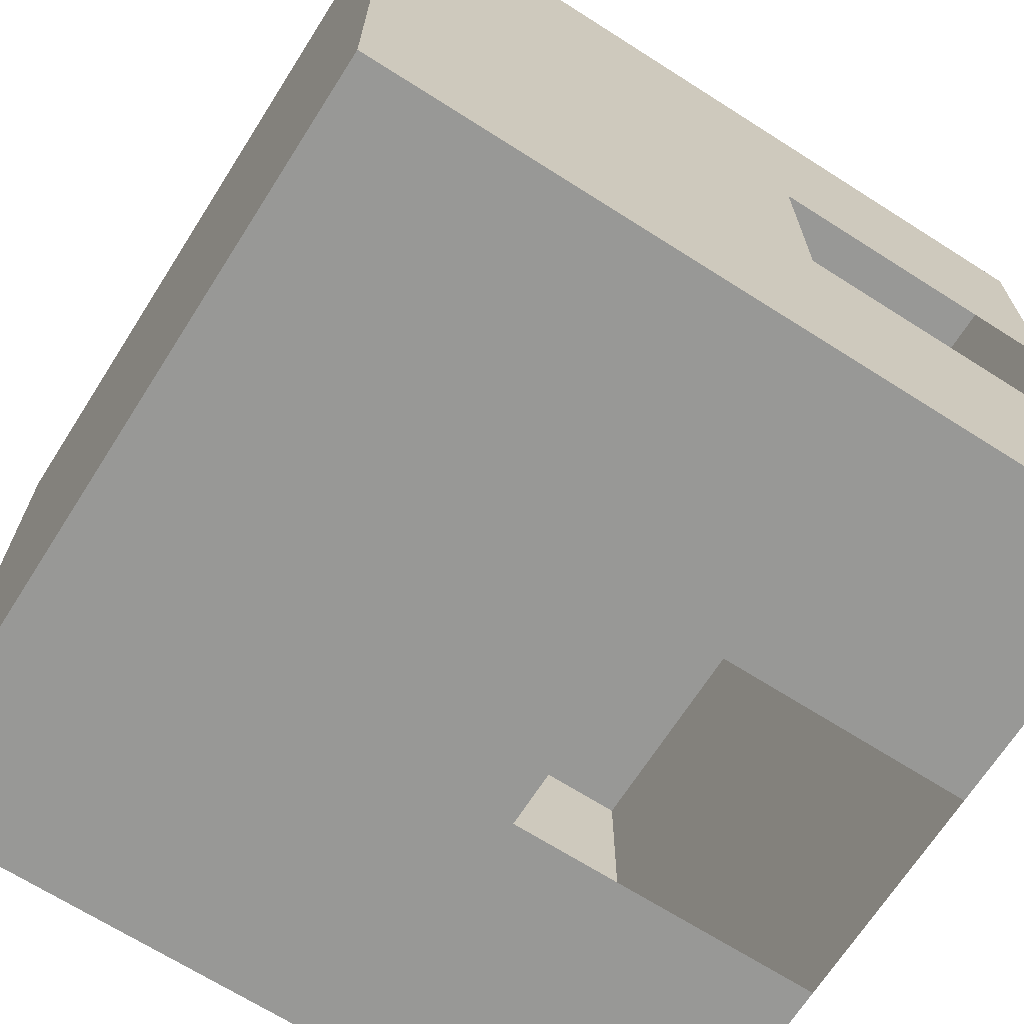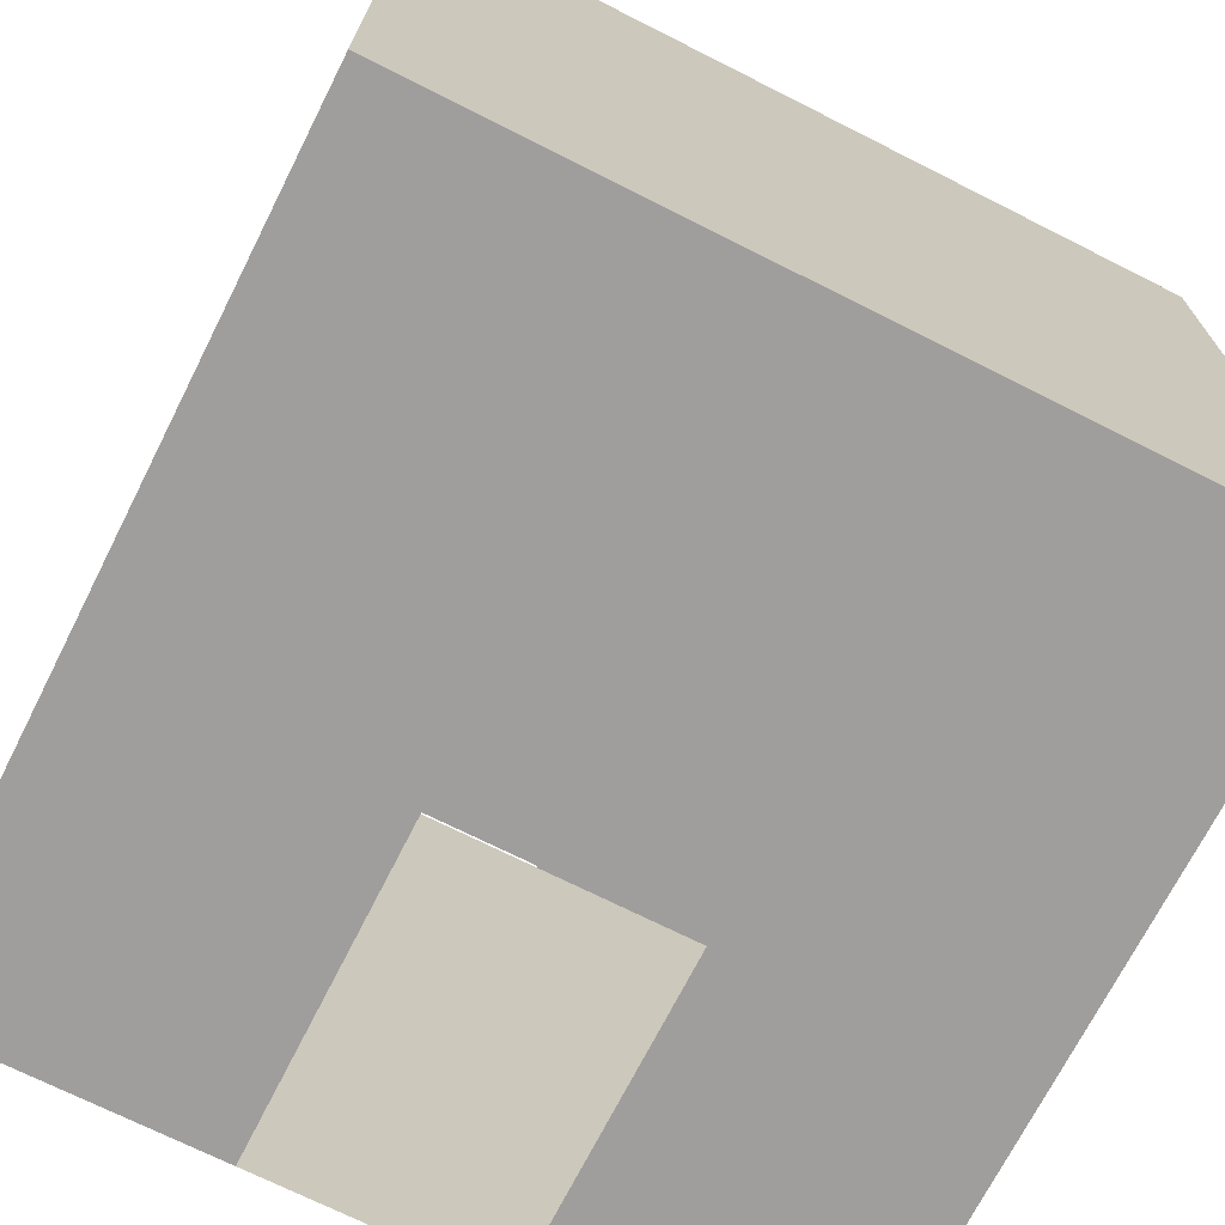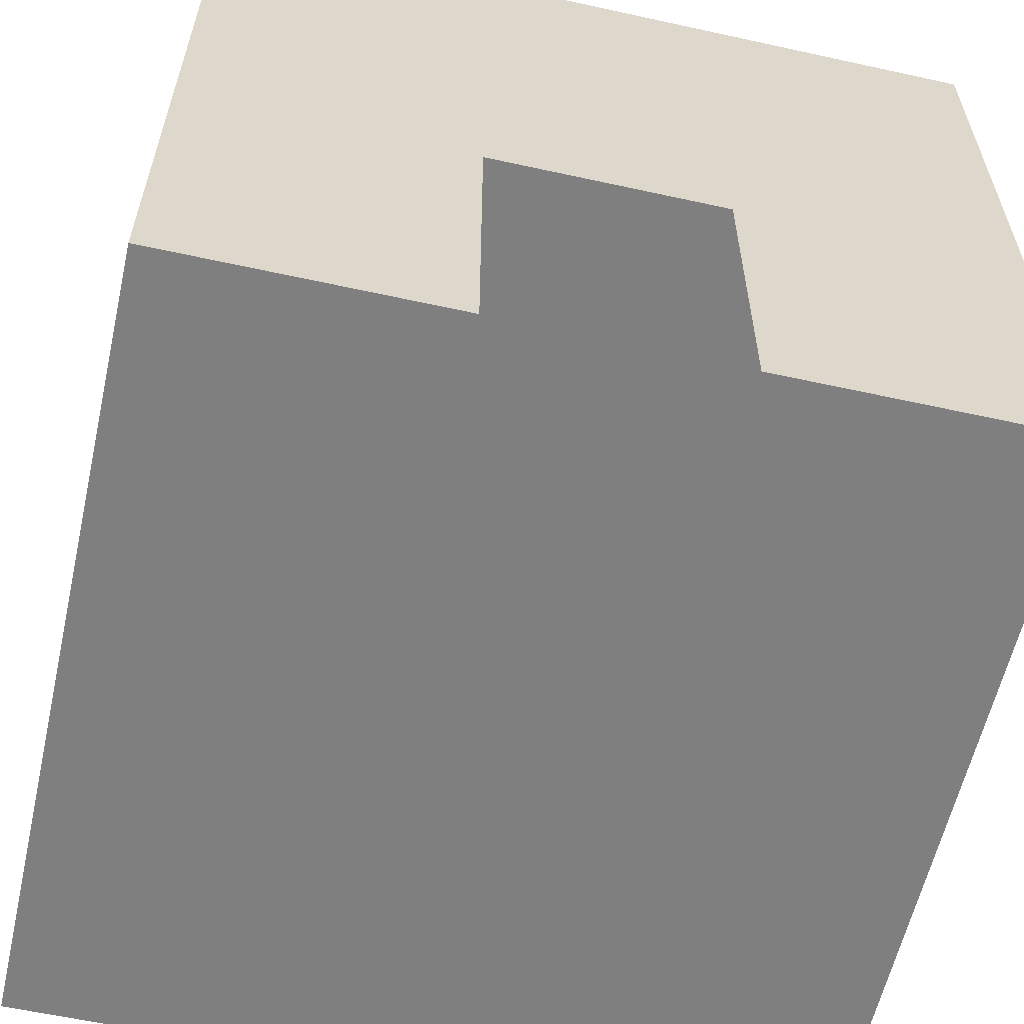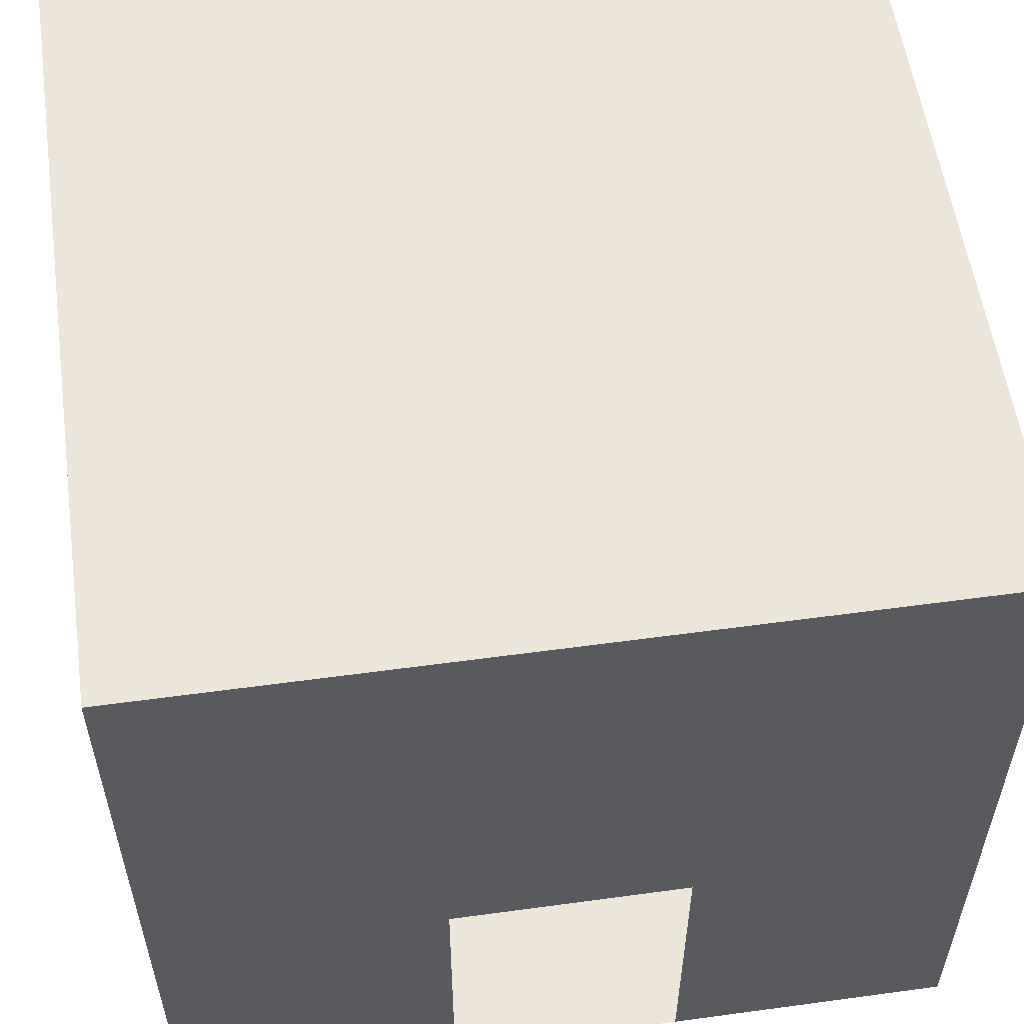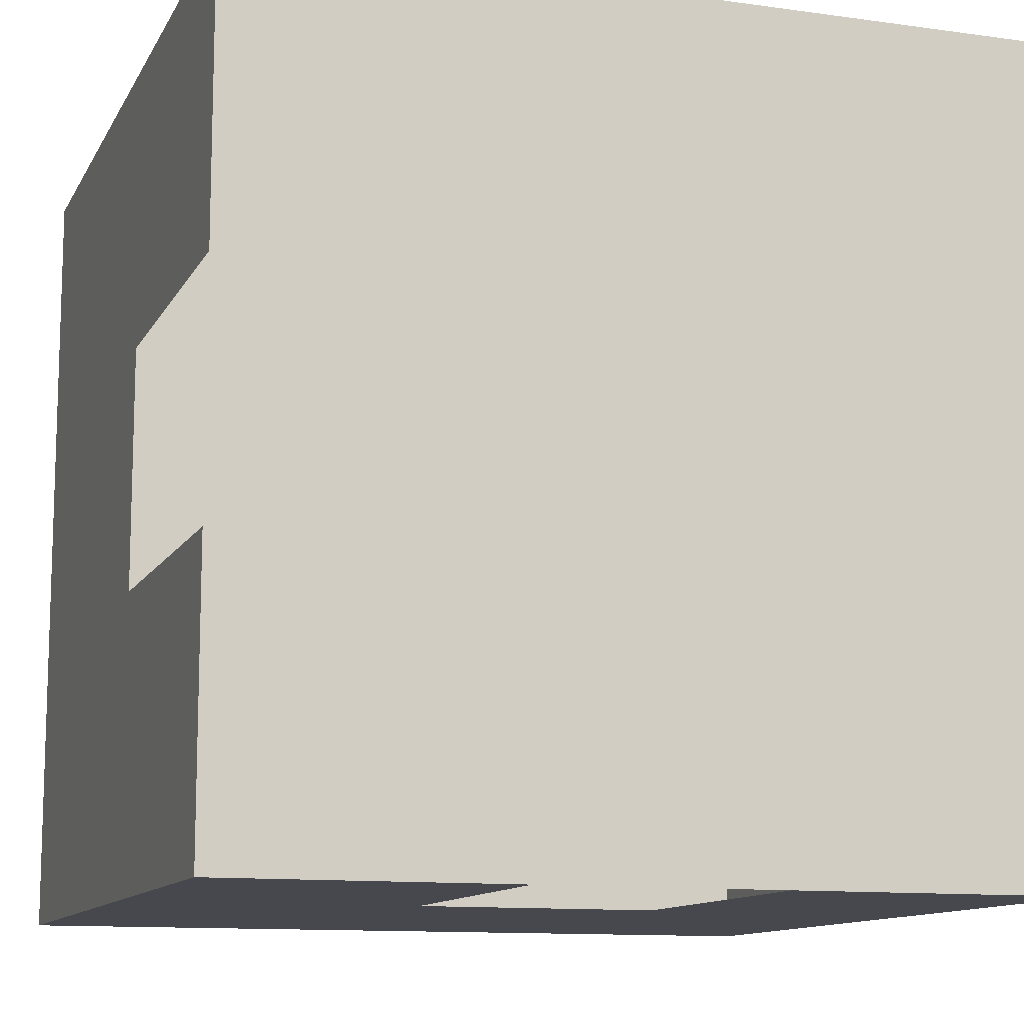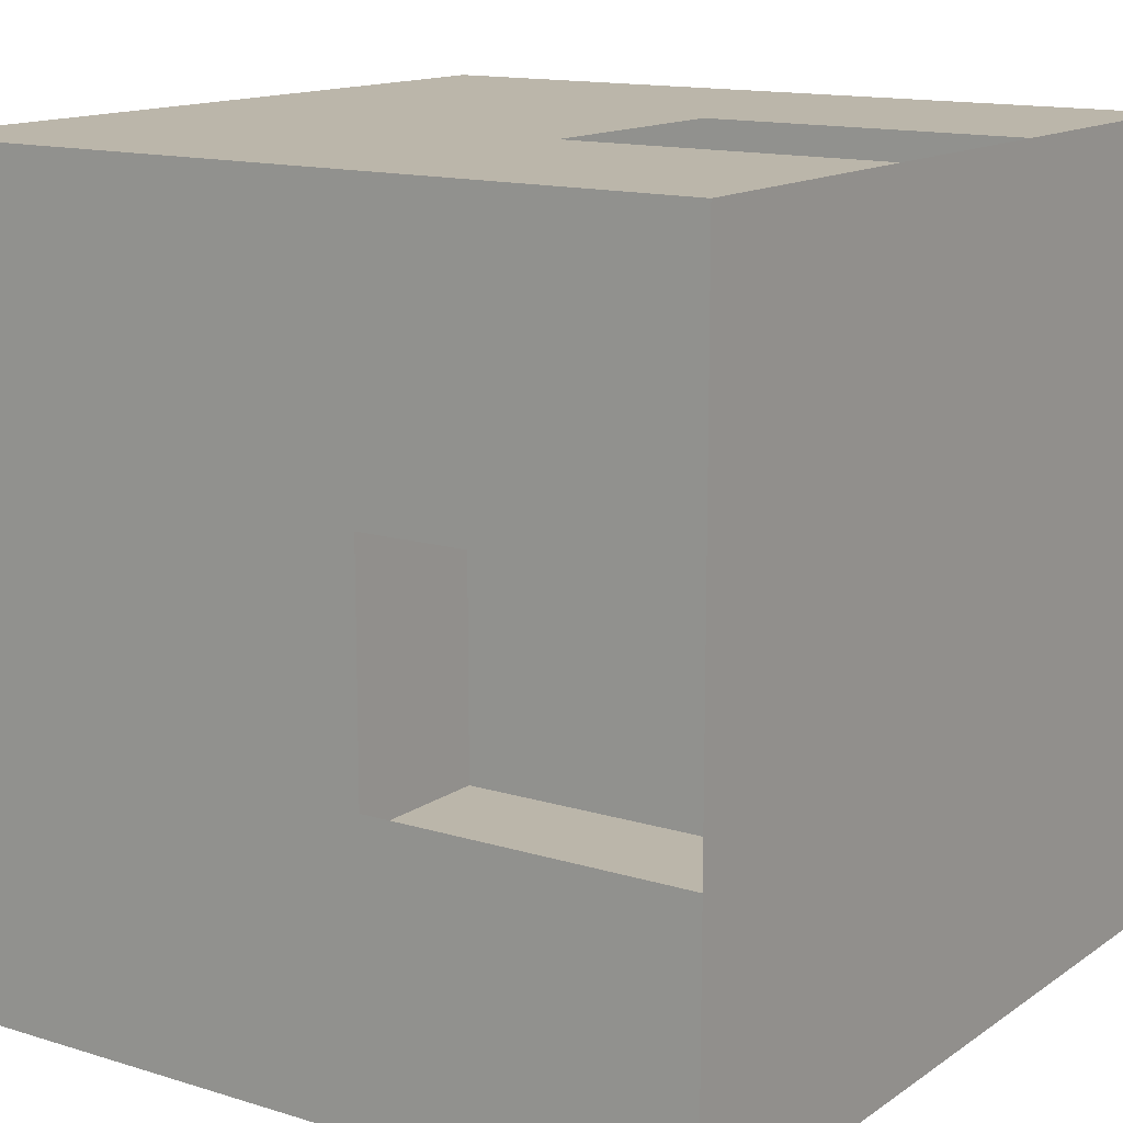
<metadata>
{"format":"obj","ext":"obj","renderer":"f3d","projection":"perspective","resolution":1024,"background":"white","views":[{"elev":-68.4,"azim":57.5,"up":"+Y"},{"elev":-70.9,"azim":-26.8,"up":"+Y"},{"elev":-59.8,"azim":-12.7,"up":"+Z"},{"elev":56.3,"azim":171.9,"up":"+Z"},{"elev":-11.7,"azim":161.4,"up":"+Y"},{"elev":13.9,"azim":124.3,"up":"+Y"}]}
</metadata>
<code>
g default
v -30 -29.99 -30
v 30 -29.99 -30
v -30 -29.99 30
v 30 -29.99 30
v -30 30.01 30
v 30 30.01 30
v -30 30.01 -30
v 30 30.01 -30
v 30 8.765 30
v -30 8.765 30
v -30 8.765 -30
v 30 8.765 -30
v 30 -8.746 30
v -30 -8.746 30
v -30 -8.746 -30
v 30 -8.746 -30
v 8.771 30.01 30
v 8.771 30.01 -30
v 8.771 8.765 -30
v 8.771 -8.746 -30
v 8.771 -29.99 30
v 8.771 -8.746 30
v 8.771 8.765 30
v -8.771 30.01 30
v -8.771 30.01 -30
v -8.771 8.765 -30
v -8.771 -8.746 -30
v -8.771 -29.99 30
v -8.771 -8.746 30
v -8.771 8.765 30
v 30 -8.746 -5.69
v 30 -29.99 -5.69
v -30 -29.99 -5.69
v -30 -8.746 -5.69
v -30 8.765 -5.69
v -30 30.01 -5.69
v -8.771 30.01 -5.69
v 8.771 30.01 -5.69
v 30 30.01 -5.69
v 30 8.765 -5.69
v -8.771 -29.99 -30
v -8.771 -29.99 -5.69
v 8.771 -29.99 -5.69
v 8.771 -29.99 -30
g Room
f 1 33 41
f 41 33 42
f 3 14 28
f 28 14 29
f 36 7 37
f 37 7 25
f 15 1 27
f 27 1 41
f 2 32 16
f 16 32 31
f 15 34 1
f 1 34 33
f 10 5 30
f 30 5 24
f 7 36 11
f 11 36 35
f 7 11 25
f 25 11 26
f 40 39 12
f 12 39 8
f 14 10 29
f 29 10 30
f 11 15 26
f 26 15 27
f 38 18 39
f 39 18 8
f 19 12 18
f 18 12 8
f 20 16 19
f 19 16 12
f 44 2 20
f 20 2 16
f 43 32 44
f 44 32 2
f 22 13 21
f 21 13 4
f 23 9 22
f 22 9 13
f 17 6 23
f 23 6 9
f 26 19 25
f 25 19 18
f 27 20 26
f 26 20 19
f 41 44 27
f 27 44 20
f 29 22 28
f 28 22 21
f 30 23 29
f 29 23 22
f 24 17 30
f 30 17 23
f 32 4 31
f 31 4 13
f 21 4 43
f 43 4 32
f 28 21 42
f 42 21 43
f 33 3 42
f 42 3 28
f 34 14 33
f 33 14 3
f 35 10 34
f 34 10 14
f 36 5 35
f 35 5 10
f 5 36 24
f 24 36 37
f 24 37 17
f 17 37 38
f 17 38 6
f 6 38 39
f 9 6 40
f 40 6 39
f 13 9 31
f 31 9 40

</code>
